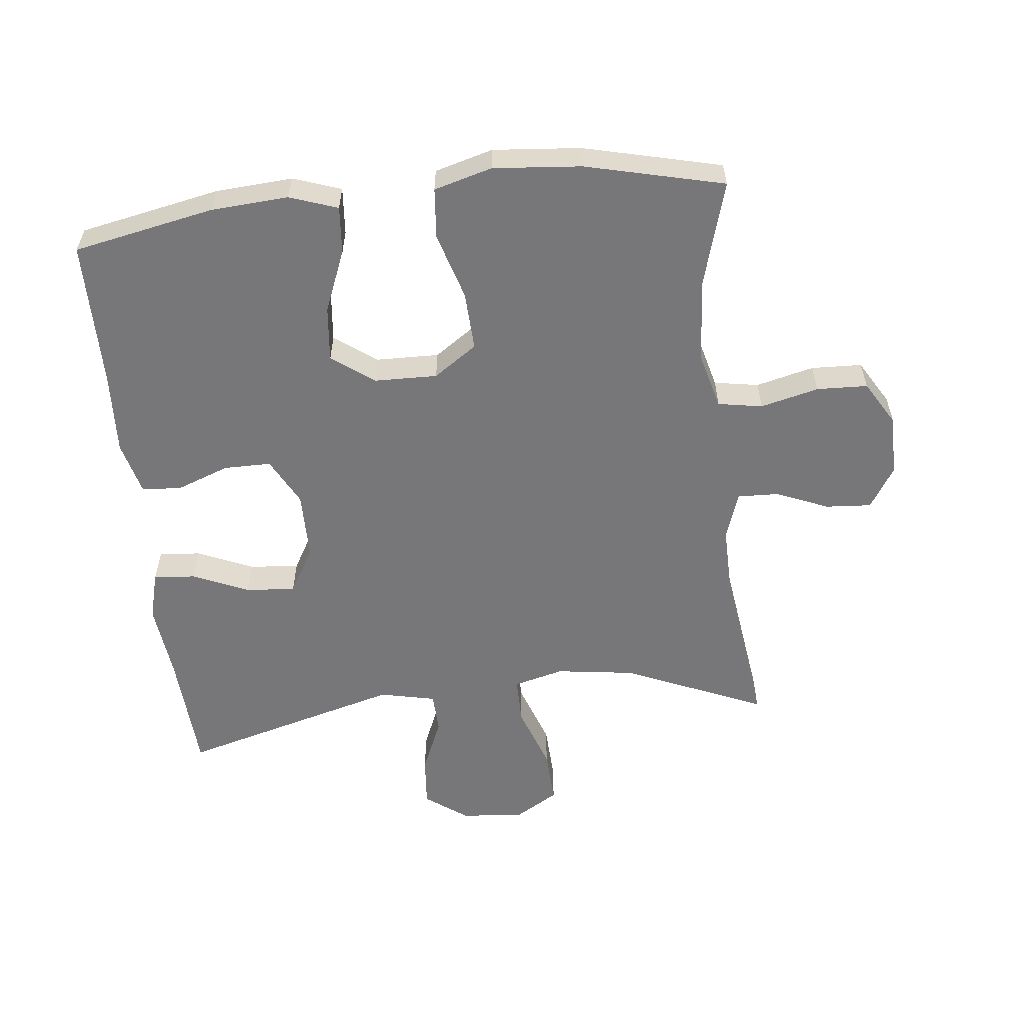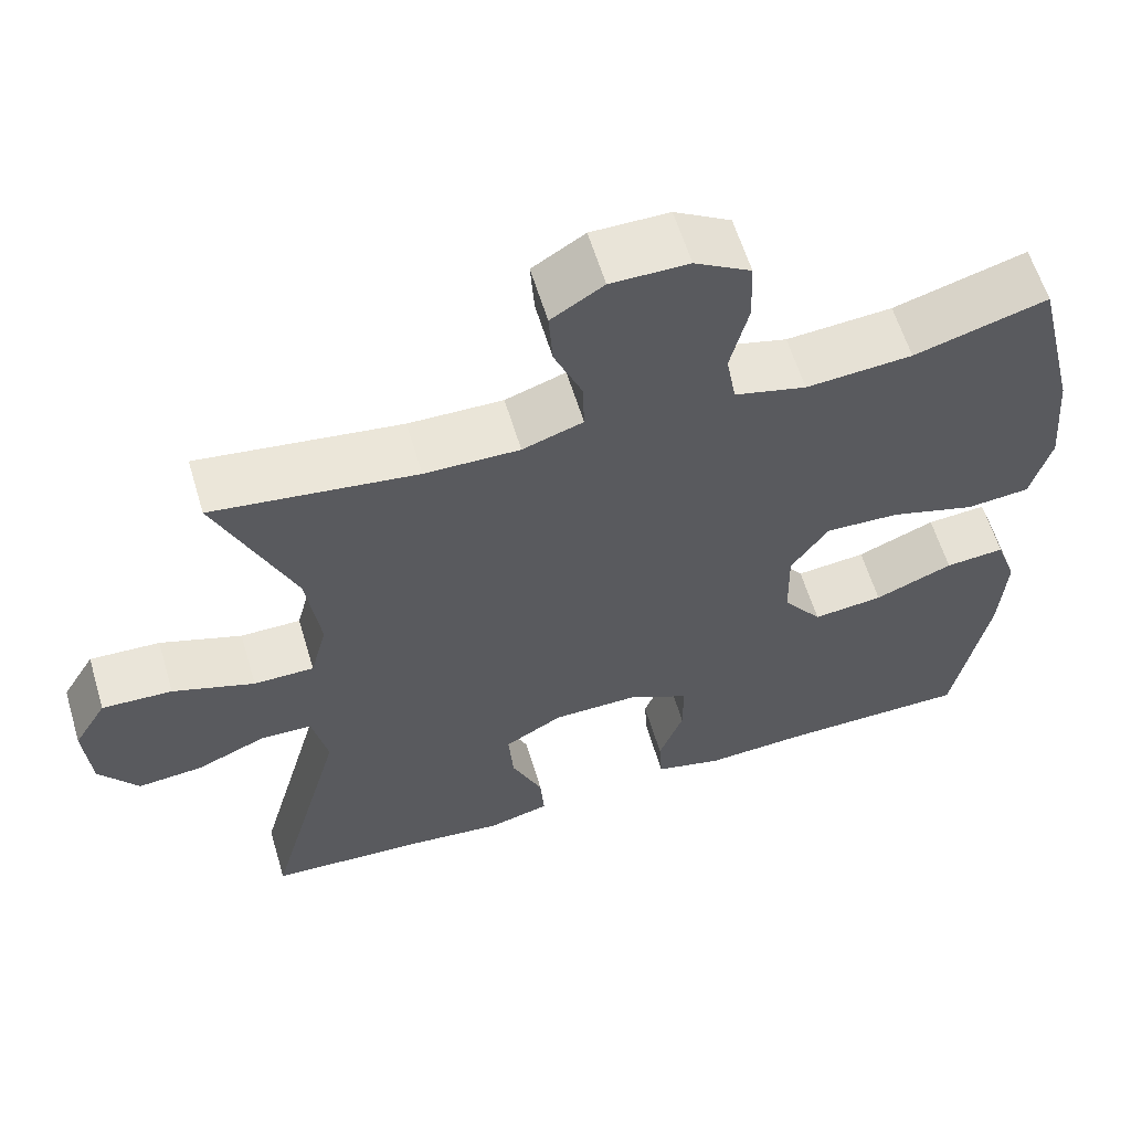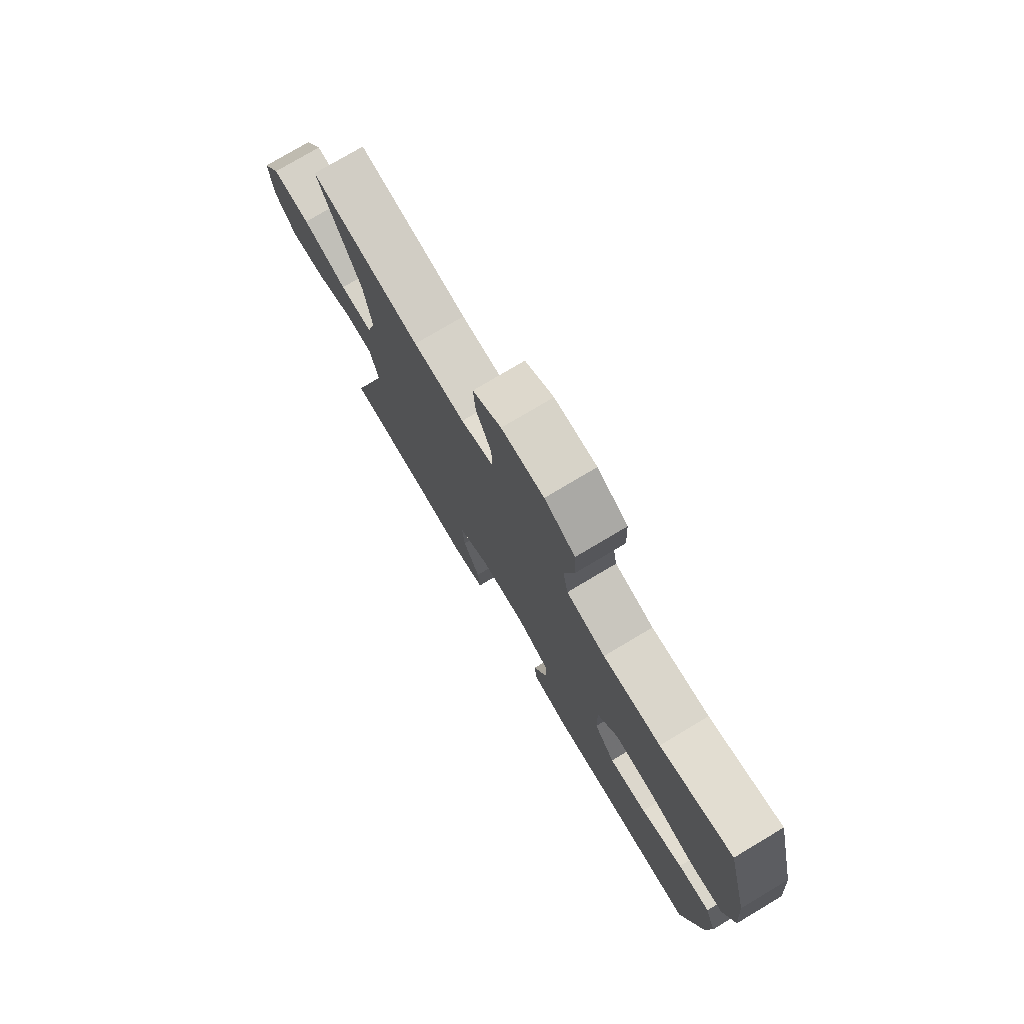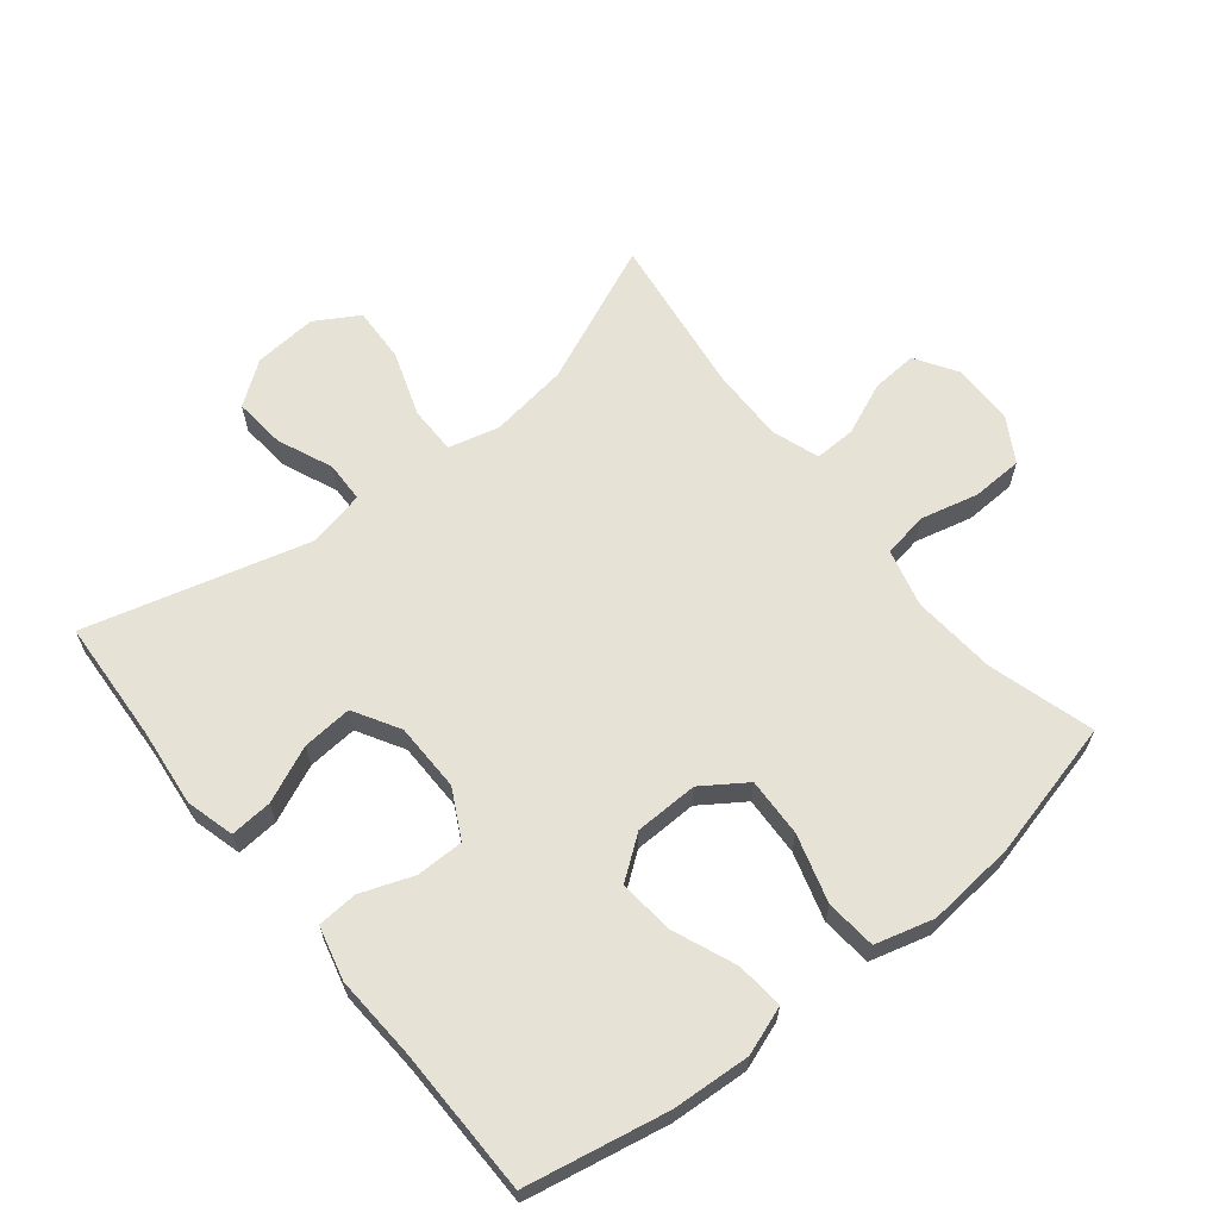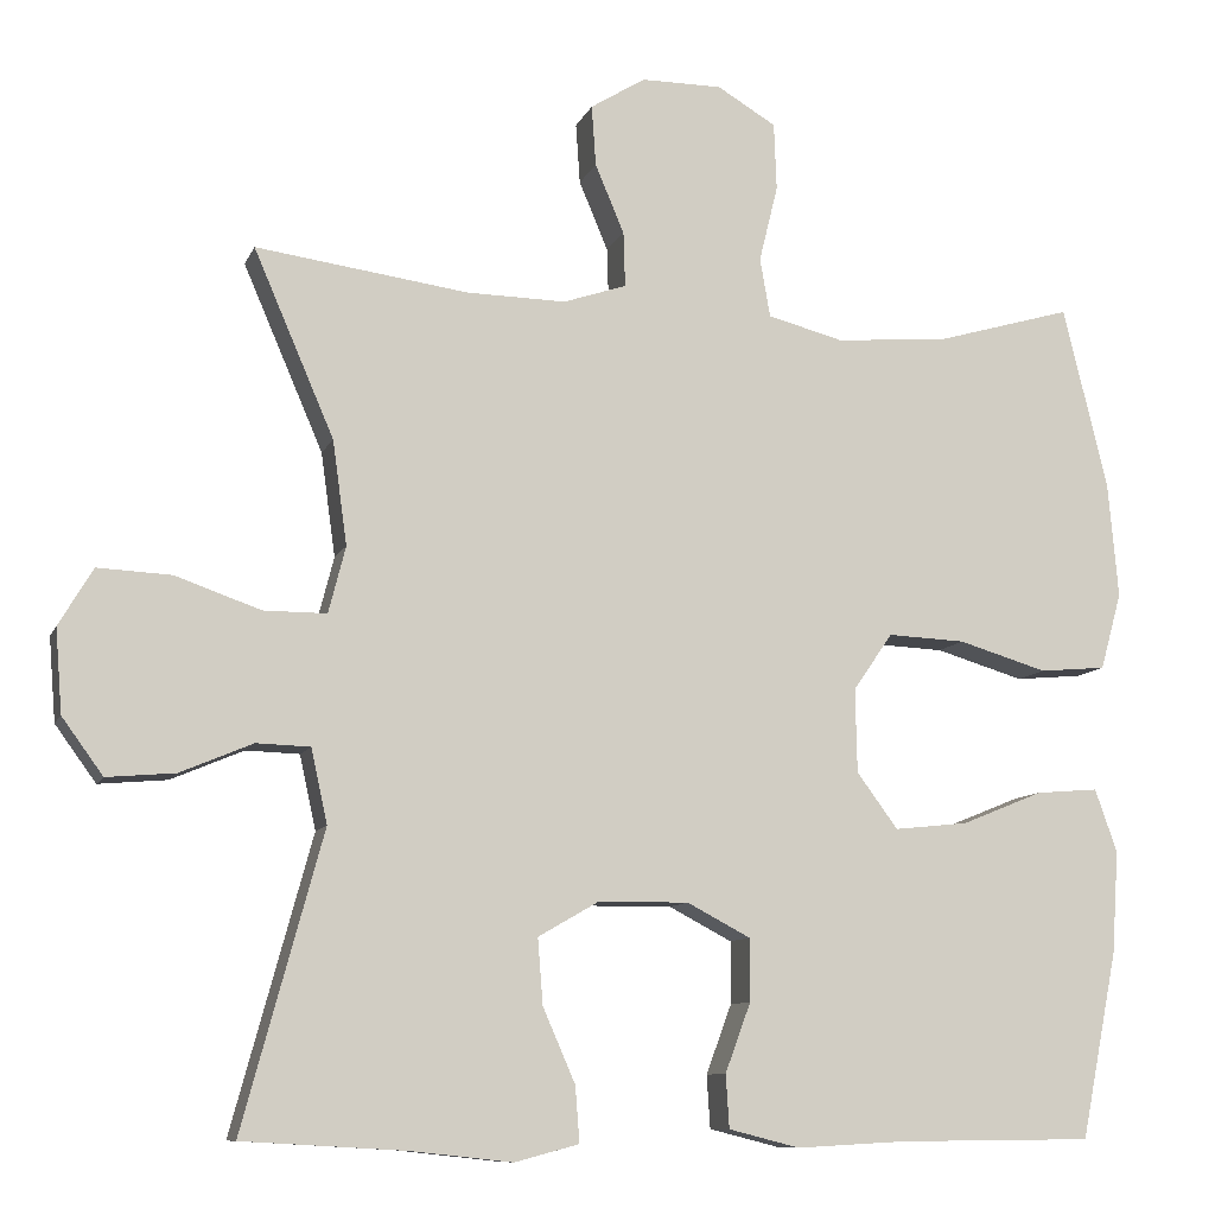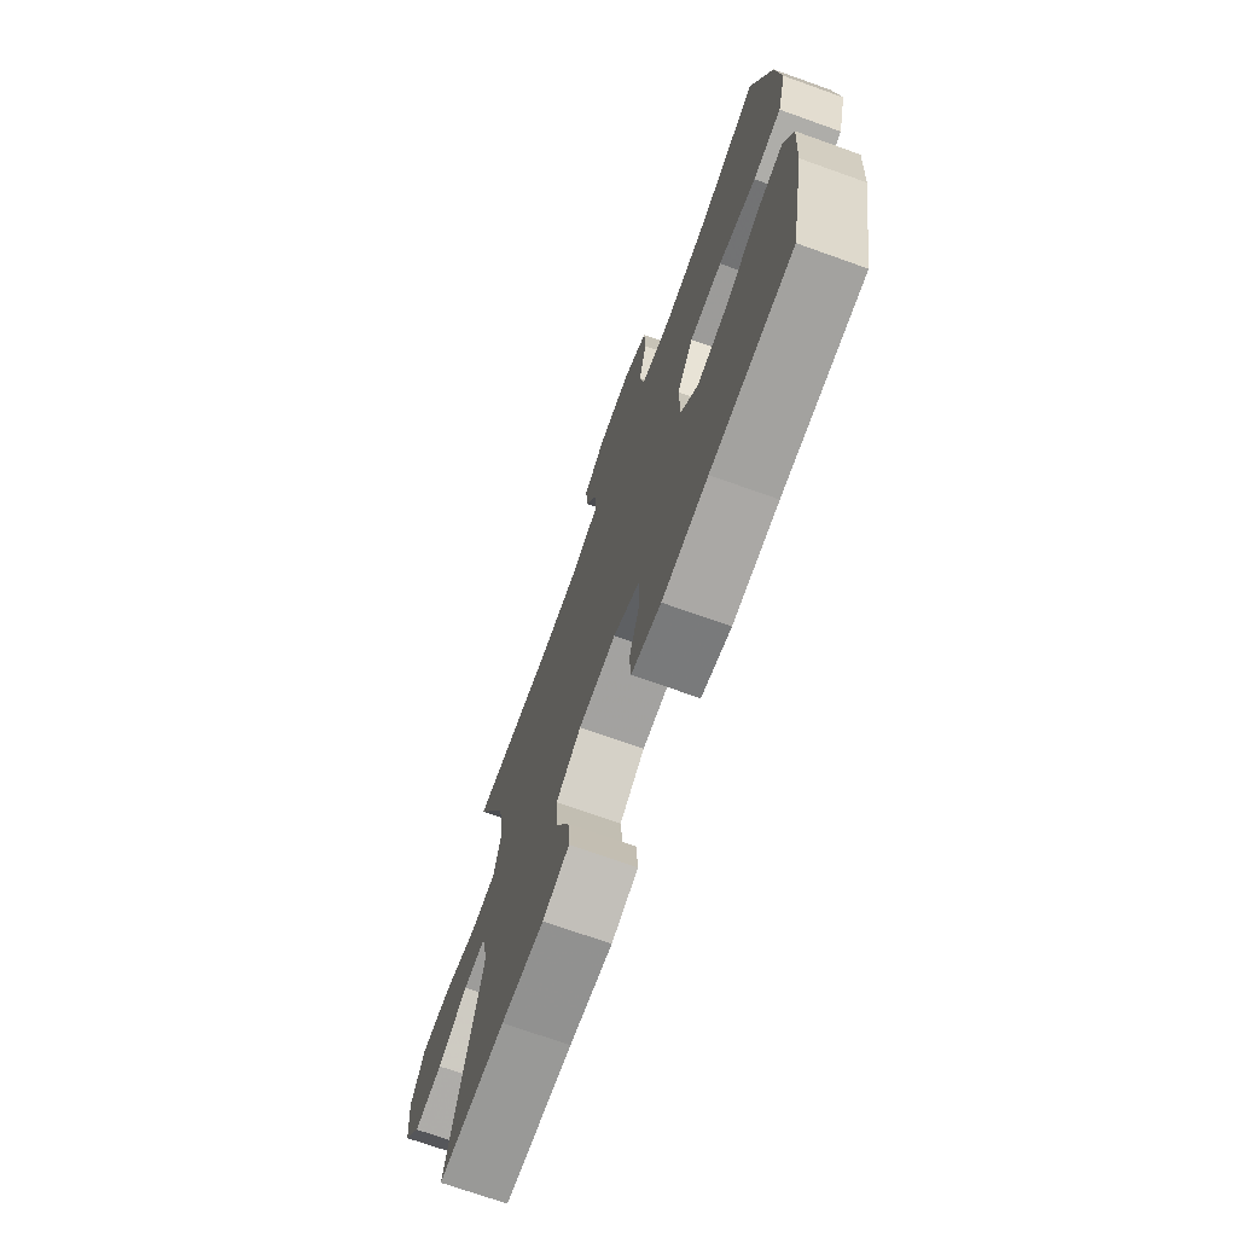
<metadata>
{"format":"obj","ext":"obj","renderer":"f3d","projection":"perspective","resolution":1024,"background":"white","views":[{"elev":-57.2,"azim":-83.7,"up":"+Y"},{"elev":60.2,"azim":163.3,"up":"+Z"},{"elev":77.1,"azim":-120.8,"up":"+Z"},{"elev":63.7,"azim":-128.9,"up":"+Y"},{"elev":-9.7,"azim":163.9,"up":"+Z"},{"elev":-72.1,"azim":-109.6,"up":"+Z"}]}
</metadata>
<code>
v 0.5 0.07 0.5
v 0.406 0.07 0.282
v 0.389 0.07 0.16
v 0.409 0.07 0.082
v 0.483 0.07 0.082
v 0.583 0.07 0.117
v 0.669 0.07 0.121
v 0.709 0.07 0.054
v 0.701 0.07 -0.044
v 0.653 0.07 -0.11
v 0.573 0.07 -0.103
v 0.488 0.07 -0.067
v 0.425 0.07 -0.069
v 0.406 0.07 -0.156
v 0.5 0.07 -0.5
v 0.31 0.07 -0.511
v 0.19 0.07 -0.524
v 0.115 0.07 -0.504
v 0.12 0.07 -0.439
v 0.158 0.07 -0.352
v 0.164 0.07 -0.275
v 0.093 0.07 -0.234
v -0.013 0.07 -0.233
v -0.087 0.07 -0.272
v -0.087 0.07 -0.345
v -0.057 0.07 -0.426
v -0.061 0.07 -0.488
v -0.144 0.07 -0.509
v -0.272 0.07 -0.502
v -0.5 0.07 -0.5
v -0.543 0.07 -0.282
v -0.551 0.07 -0.162
v -0.525 0.07 -0.088
v -0.452 0.07 -0.094
v -0.356 0.07 -0.133
v -0.27 0.07 -0.142
v -0.222 0.07 -0.077
v -0.22 0.07 0.021
v -0.266 0.07 0.088
v -0.357 0.07 0.084
v -0.461 0.07 0.053
v -0.539 0.07 0.06
v -0.564 0.07 0.15
v -0.552 0.07 0.286
v -0.5 0.07 0.5
v -0.337 0.07 0.453
v -0.207 0.07 0.443
v -0.119 0.07 0.466
v -0.107 0.07 0.535
v -0.129 0.07 0.625
v -0.126 0.07 0.704
v -0.057 0.07 0.745
v 0.038 0.07 0.745
v 0.102 0.07 0.705
v 0.097 0.07 0.634
v 0.063 0.07 0.553
v 0.061 0.07 0.489
v 0.135 0.07 0.464
v 0.251 0.07 0.466
v 0.5 0 0.5
v 0.406 0 0.282
v 0.389 0 0.16
v 0.409 0 0.082
v 0.483 0 0.082
v 0.583 0 0.117
v 0.669 0 0.121
v 0.709 0 0.054
v 0.701 0 -0.044
v 0.653 0 -0.11
v 0.573 0 -0.103
v 0.488 0 -0.067
v 0.425 0 -0.069
v 0.406 0 -0.156
v 0.5 0 -0.5
v 0.31 0 -0.511
v 0.19 0 -0.524
v 0.115 0 -0.504
v 0.12 0 -0.439
v 0.158 0 -0.352
v 0.164 0 -0.275
v 0.093 0 -0.234
v -0.013 0 -0.233
v -0.087 0 -0.272
v -0.087 0 -0.345
v -0.057 0 -0.426
v -0.061 0 -0.488
v -0.144 0 -0.509
v -0.272 0 -0.502
v -0.5 0 -0.5
v -0.543 0 -0.282
v -0.551 0 -0.162
v -0.525 0 -0.088
v -0.452 0 -0.094
v -0.356 0 -0.133
v -0.27 0 -0.142
v -0.222 0 -0.077
v -0.22 0 0.021
v -0.266 0 0.088
v -0.357 0 0.084
v -0.461 0 0.053
v -0.539 0 0.06
v -0.564 0 0.15
v -0.552 0 0.286
v -0.5 0 0.5
v -0.337 0 0.453
v -0.207 0 0.443
v -0.119 0 0.466
v -0.107 0 0.535
v -0.129 0 0.625
v -0.126 0 0.704
v -0.057 0 0.745
v 0.038 0 0.745
v 0.102 0 0.705
v 0.097 0 0.634
v 0.063 0 0.553
v 0.061 0 0.489
v 0.135 0 0.464
v 0.251 0 0.466
f 53 54 55 56
f 53 56 57
f 52 53 57
f 49 50 51 52
f 48 49 52 57
f 47 48 57 58
f 43 44 45 46
f 43 46 47
f 40 41 42 43
f 39 40 43 47
f 38 39 47 58
f 32 33 34 35
f 32 35 36
f 29 30 31 32
f 29 32 36
f 28 29 36 37
f 25 26 27 28
f 24 25 28 37
f 17 18 19 20
f 16 17 20 21
f 14 15 16 21
f 13 14 21 22
f 9 10 11 12
f 9 12 13
f 8 9 13
f 5 6 7 8
f 4 5 8 13
f 3 4 13 22
f 59 1 2
f 23 24 37 38
f 23 38 58 59
f 22 23 59
f 2 3 22 59
f 115 114 113 112
f 116 115 112
f 116 112 111
f 111 110 109 108
f 116 111 108 107
f 117 116 107 106
f 105 104 103 102
f 106 105 102
f 102 101 100 99
f 106 102 99 98
f 117 106 98 97
f 94 93 92 91
f 95 94 91
f 91 90 89 88
f 95 91 88
f 96 95 88 87
f 87 86 85 84
f 96 87 84 83
f 79 78 77 76
f 80 79 76 75
f 80 75 74 73
f 81 80 73 72
f 71 70 69 68
f 72 71 68
f 72 68 67
f 67 66 65 64
f 72 67 64 63
f 81 72 63 62
f 61 60 118
f 97 96 83 82
f 118 117 97 82
f 118 82 81
f 118 81 62 61
f 1 60 61 2
f 2 61 62 3
f 3 62 63 4
f 4 63 64 5
f 5 64 65 6
f 6 65 66 7
f 7 66 67 8
f 8 67 68 9
f 9 68 69 10
f 10 69 70 11
f 11 70 71 12
f 12 71 72 13
f 13 72 73 14
f 14 73 74 15
f 15 74 75 16
f 16 75 76 17
f 17 76 77 18
f 18 77 78 19
f 19 78 79 20
f 20 79 80 21
f 21 80 81 22
f 22 81 82 23
f 23 82 83 24
f 24 83 84 25
f 25 84 85 26
f 26 85 86 27
f 27 86 87 28
f 28 87 88 29
f 29 88 89 30
f 30 89 90 31
f 31 90 91 32
f 32 91 92 33
f 33 92 93 34
f 34 93 94 35
f 35 94 95 36
f 36 95 96 37
f 37 96 97 38
f 38 97 98 39
f 39 98 99 40
f 40 99 100 41
f 41 100 101 42
f 42 101 102 43
f 43 102 103 44
f 44 103 104 45
f 45 104 105 46
f 46 105 106 47
f 47 106 107 48
f 48 107 108 49
f 49 108 109 50
f 50 109 110 51
f 51 110 111 52
f 52 111 112 53
f 53 112 113 54
f 54 113 114 55
f 55 114 115 56
f 56 115 116 57
f 57 116 117 58
f 58 117 118 59
f 59 118 60 1

</code>
